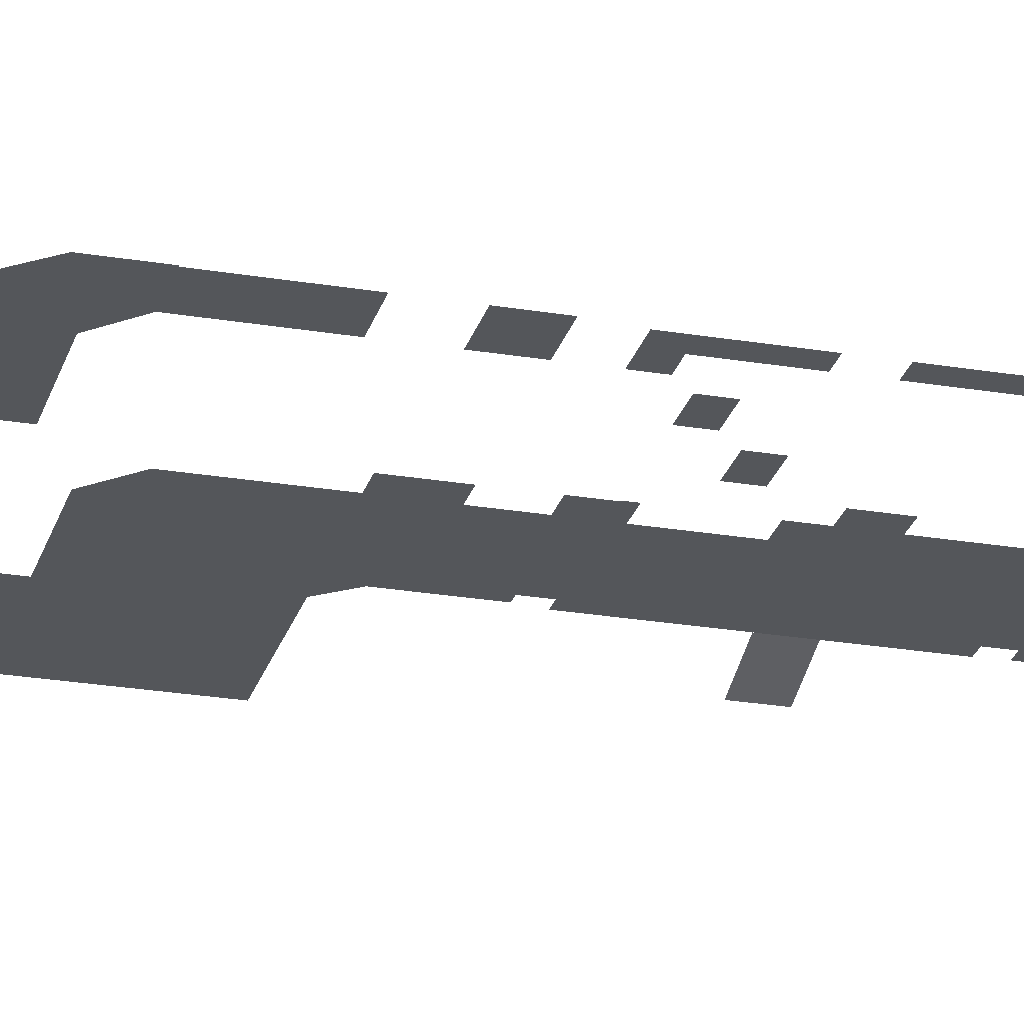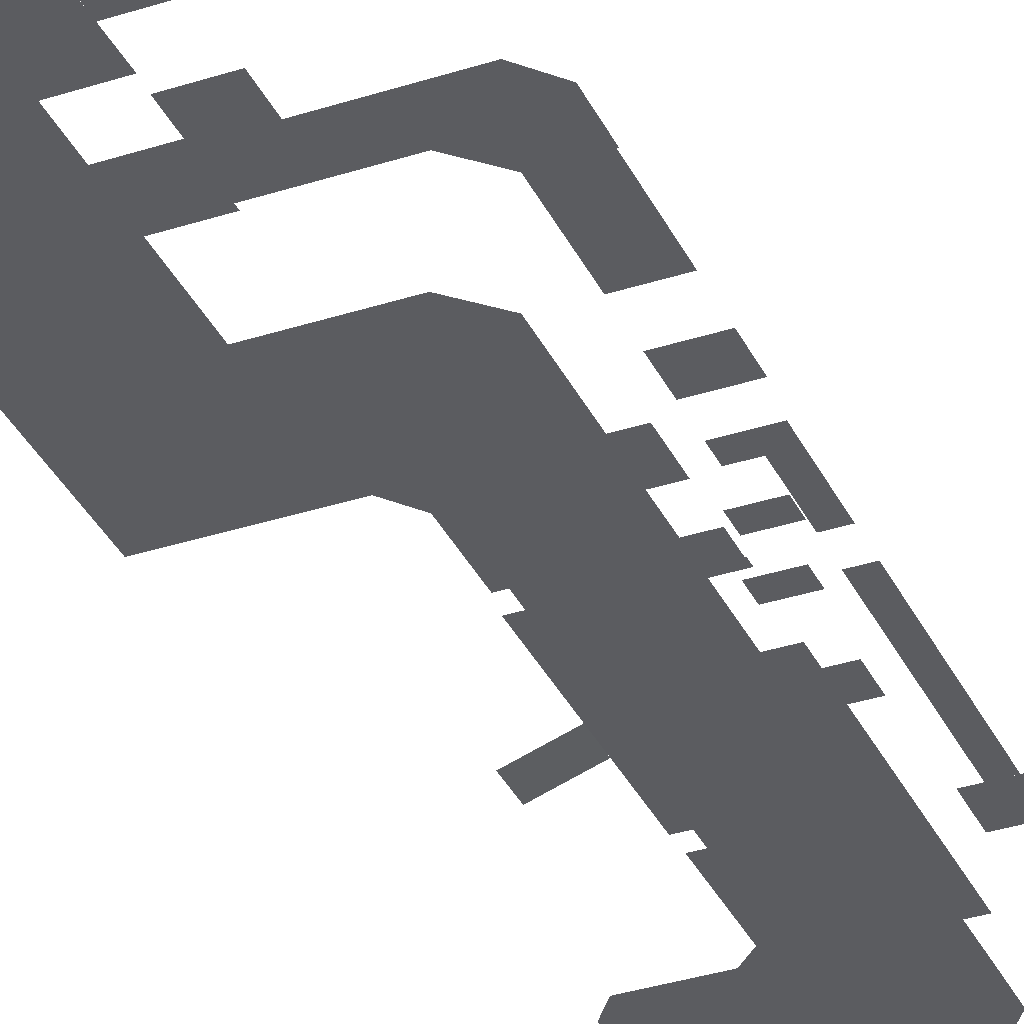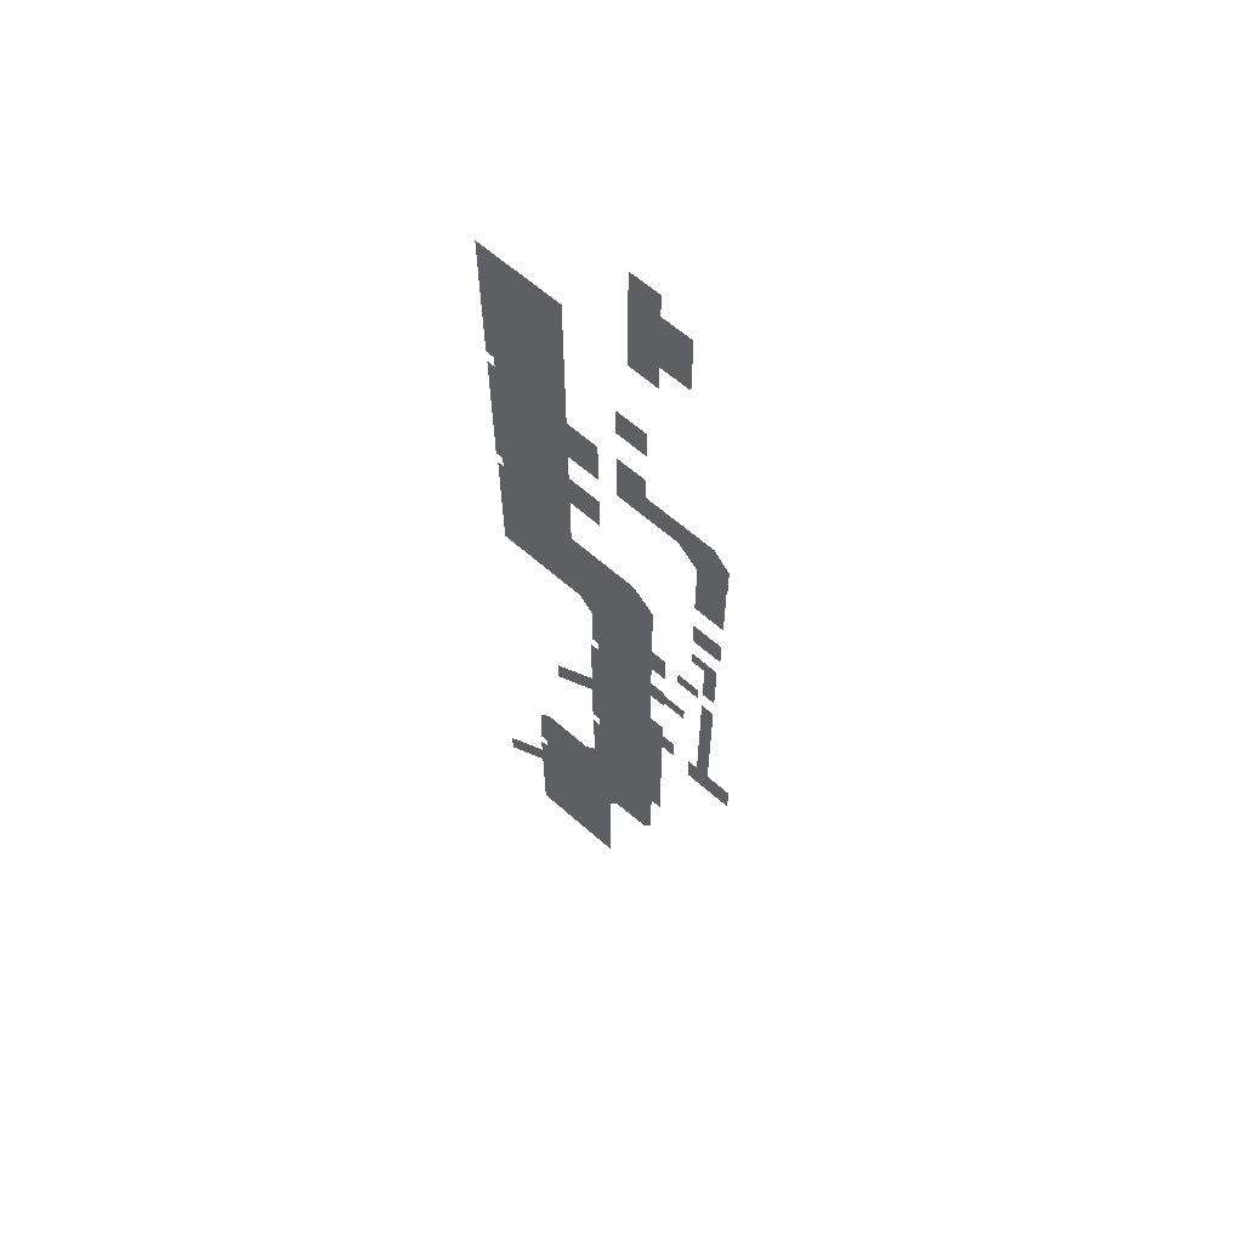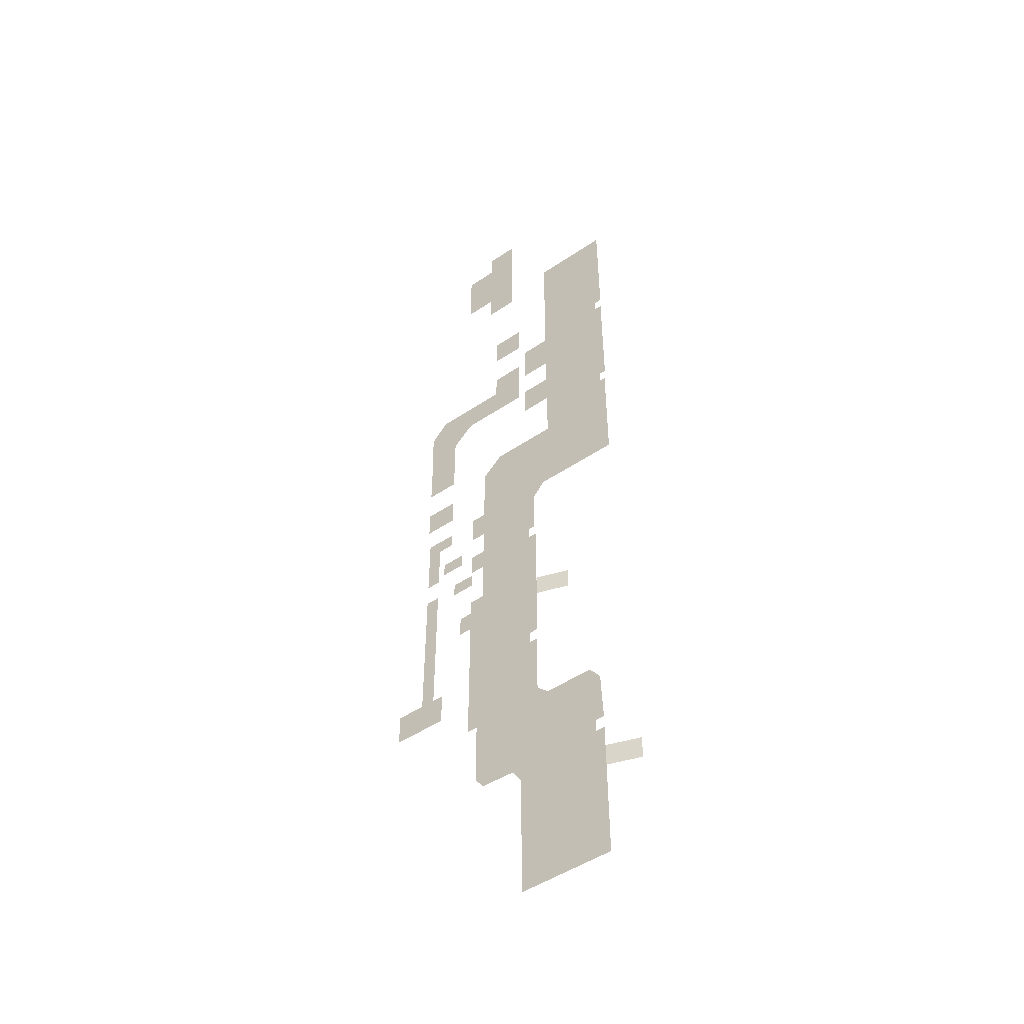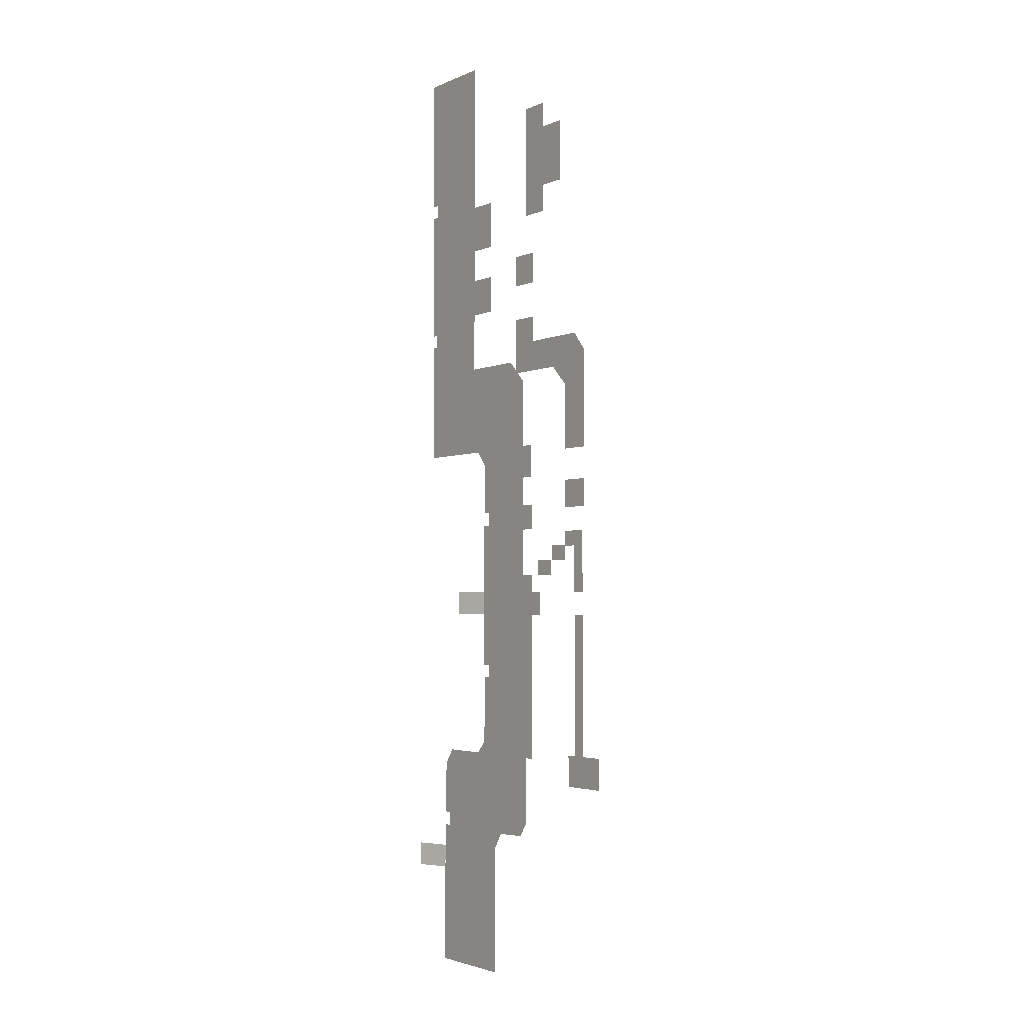
<metadata>
{"format":"obj","ext":"obj","renderer":"f3d","projection":"perspective","resolution":1024,"background":"white","views":[{"elev":-25.4,"azim":-105.1,"up":"+Z"},{"elev":-35.3,"azim":-156.8,"up":"+Z"},{"elev":63.0,"azim":-138.3,"up":"+Y"},{"elev":-49.9,"azim":36.5,"up":"+Y"},{"elev":-3.0,"azim":-125.4,"up":"+Y"}]}
</metadata>
<code>
g Rectangle19.001
v -120.8 214.7 42
v -129.5 214.7 42
v -129.5 174 42
v -120.8 174 42
v -120.8 158.9 42
v -129.5 158.9 42
v -129.5 65.98 42
v -120.8 65.98 42
v -114 65.98 42
v -146.7 65.98 42
v -146.7 45.46 42
v -114 45.46 42
v -131.2 248.9 42
v -131.2 230.5 42
v -111 230.5 42
v -111 248.9 42
v -131.2 312.9 42
v -131.2 269.8 42
v -111 269.8 42
v -111 312.9 42
v -131.8 334.3 42
v -131.8 312.5 42
v -111 312.9 42
v -97.43 326.3 42
v -97.43 346.5 42
v -121.2 346.5 42
v -54.39 346.5 42
v -97.43 346.5 42
v -97.43 326.3 42
v -54.39 326.3 42
v -74.63 363.6 42
v -74.63 346.5 42
v -54.39 346.5 42
v -54.39 363.6 42
v -74.63 407.8 42
v -74.63 387.2 42
v -54.39 387.2 42
v -54.39 407.8 42
v -74.15 438 50.68
v -54.39 438 50.68
v -54.39 513.9 50.68
v -74.15 513.9 50.68
v -74.15 497.3 50.68
v -93.91 497.3 50.68
v -93.91 456.3 50.68
v -74.15 456.3 50.68
v -125.9 194.8 19.07
v -125.9 184.8 19.07
v -111 184.8 19.07
v -111 194.8 19.07
v -125.9 204.8 30.53
v -125.9 194.8 30.53
v -111 194.8 30.53
v -111 204.8 30.53
v -125.9 214.7 42
v -125.9 204.8 42
v -111 204.8 42
v -111 214.7 42
v -54.39 534.2 6.989
v -2.671 534.2 6.989
v -2.671 534.2 6.989
v -54.39 534.2 6.989
v -54.39 326.3 6.989
v -3.619 346.8 6.989
v -54.4 346.8 6.989
v -3.619 268.9 6.989
v -59.36 268.9 6.989
v -97.43 326.3 6.989
v -111 312.9 6.989
v -111 269.8 6.989
v -67.77 258.4 6.989
v -71.74 218.7 6.989
v -120.8 230.5 6.989
v -120.8 218.7 6.989
v -111 230.5 6.989
v -71.74 227.3 6.989
v -111 248.9 6.989
v -67.77 227.3 6.989
v -120.6 269.8 6.989
v -120.6 248.9 6.989
v -86.05 14.27 6.989
v -113.9 23 6.989
v -108.3 15.09 6.989
v -114 44 6.989
v -114 65.96 6.989
v -120.8 158.9 6.989
v -120.8 65.96 6.989
v -129.5 174 6.989
v -129.5 158.9 6.989
v -120.8 174 6.989
v -111 184.8 6.989
v -120.8 184.8 6.989
v -121.1 214.7 6.989
v -66.39 218.7 6.989
v -121.2 218.7 6.989
v -111 214.7 6.989
v -66.39 125.3 6.989
v -72.09 125.3 6.989
v -72.09 116.9 6.989
v -66.87 73.66 6.989
v -66.87 116.9 6.989
v -59.36 66.09 6.989
v -27.88 66.14 6.989
v -20.74 56.47 6.989
v -25.2 23.01 6.989
v -19.51 23 6.989
v -79.7 4.831 6.989
v -25.2 14.27 6.989
v -79.7 -77.28 6.989
v -19.51 -77.28 6.989
v -19.51 14.27 6.989
v -7.561 355.1 6.989
v -54.39 346.8 6.989
v -7.561 346.8 6.989
v -54.39 363.5 6.989
v -74.63 363.5 6.989
v -54.39 387.2 6.989
v -74.63 387.2 6.989
v -54.39 407.8 6.989
v -74.15 438 6.989
v -74.63 407.8 6.989
v -54.39 438 6.989
v -7.904 447.6 6.989
v -2.671 447.6 6.989
v -7.904 439.3 6.989
v -2.892 355.1 6.989
v -2.892 439.3 6.989
v -66.39 159.3 6.978
v -45.92 159.3 0.1011
v -45.92 174.2 0.1011
v -66.39 174.2 6.978
v -19.51 -14.9 6.987
v 0.9707 -14.9 0.1099
v 0.9707 -0 0.1099
v -19.51 -1e-06 6.987
f 59 60 61
f 60 59 62
f 63 64 65
f 63 66 64
f 63 67 66
f 68 67 63
f 69 67 68
f 70 67 69
f 70 71 67
f 72 73 74
f 72 75 73
f 76 75 72
f 76 77 75
f 78 77 76
f 71 77 78
f 70 77 71
f 79 77 70
f 79 80 77
f 81 82 83
f 81 84 82
f 85 86 87
f 86 88 89
f 86 90 88
f 90 91 92
f 93 94 95
f 96 94 93
f 96 97 94
f 91 97 96
f 91 98 97
f 90 98 91
f 86 98 90
f 85 98 86
f 85 99 98
f 99 100 101
f 85 100 99
f 84 100 85
f 84 102 100
f 81 102 84
f 81 103 102
f 81 104 103
f 104 105 106
f 81 105 104
f 107 105 81
f 107 108 105
f 109 108 107
f 110 108 109
f 110 111 108
f 112 113 114
f 112 115 113
f 116 117 118
f 115 117 116
f 119 120 121
f 119 122 120
f 122 60 62
f 60 123 124
f 122 123 60
f 122 125 123
f 119 125 122
f 117 125 119
f 115 125 117
f 112 125 115
f 126 125 112
f 126 127 125
f 128 129 130
f 128 130 131
f 132 133 134
f 132 134 135
f 1 2 3
f 3 4 1
f 5 6 7
f 7 8 5
f 9 10 11
f 11 12 9
f 13 14 15
f 15 16 13
f 17 18 19
f 19 20 17
f 21 22 23
f 21 23 24
f 24 25 26
f 21 24 26
f 27 28 29
f 29 30 27
f 31 32 33
f 33 34 31
f 35 36 37
f 37 38 35
f 39 40 41
f 41 42 39
f 43 44 45
f 45 46 43
f 47 48 49
f 49 50 47
f 51 52 53
f 53 54 51
f 55 56 57
f 57 58 55

</code>
